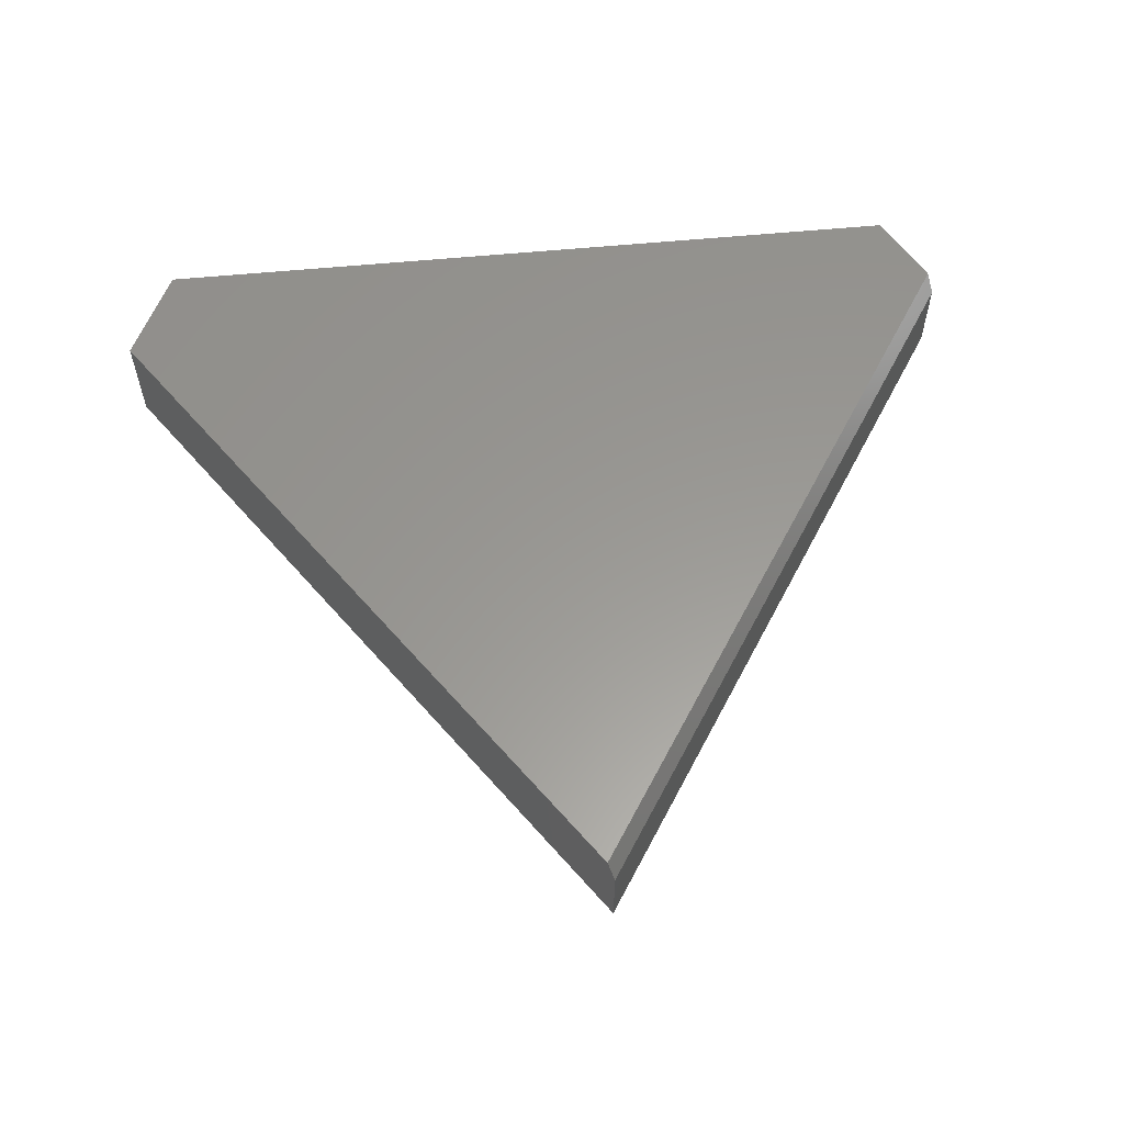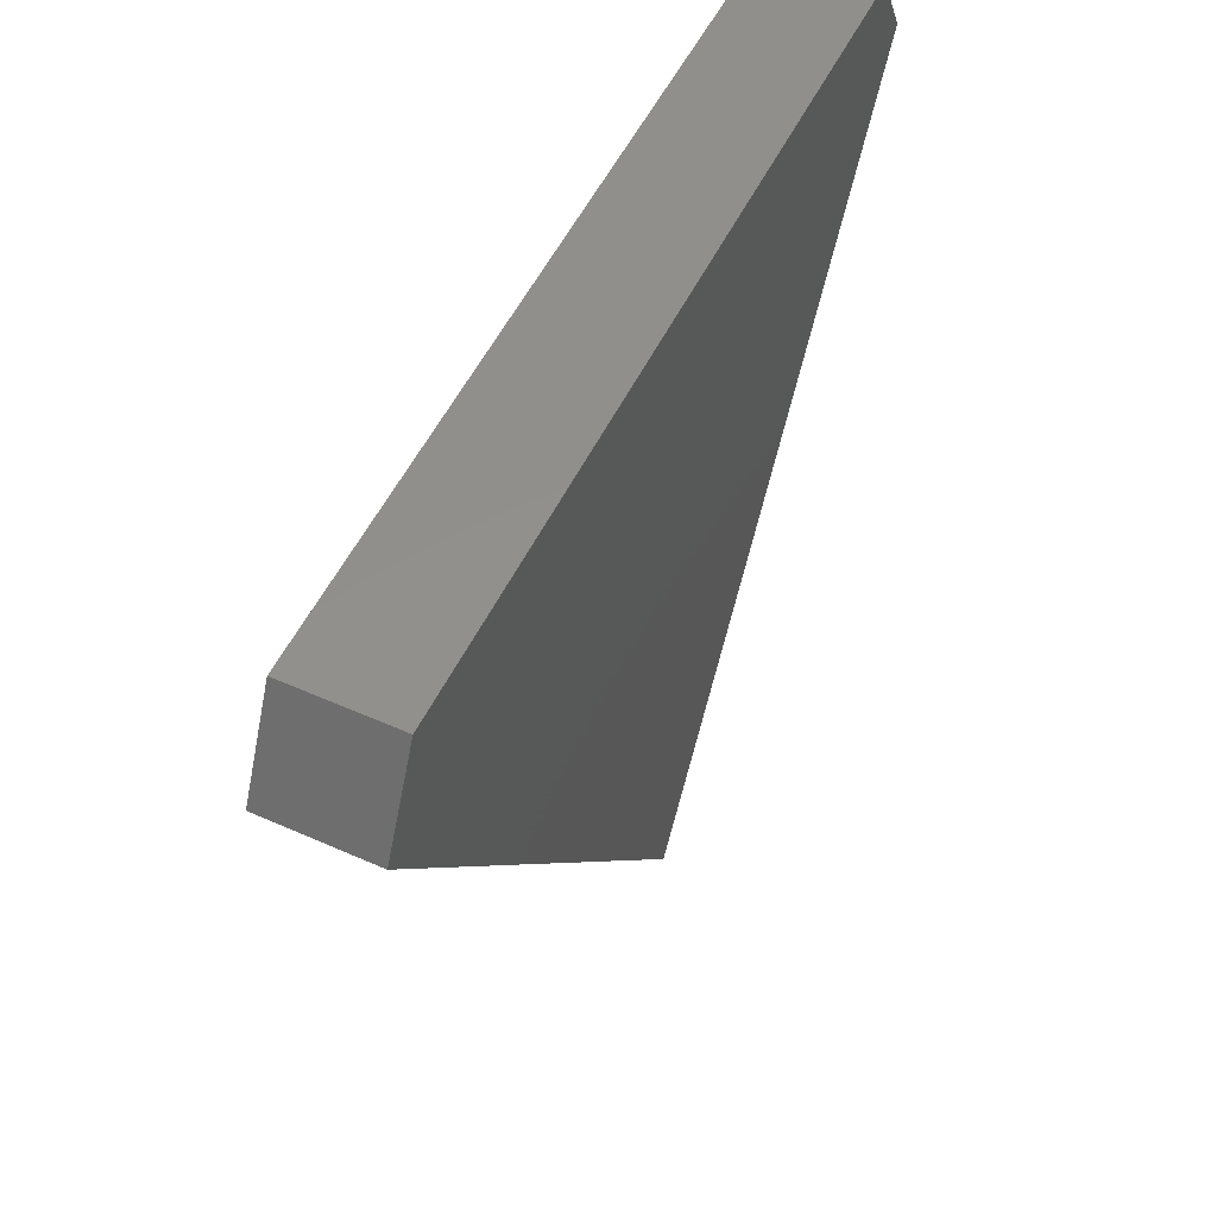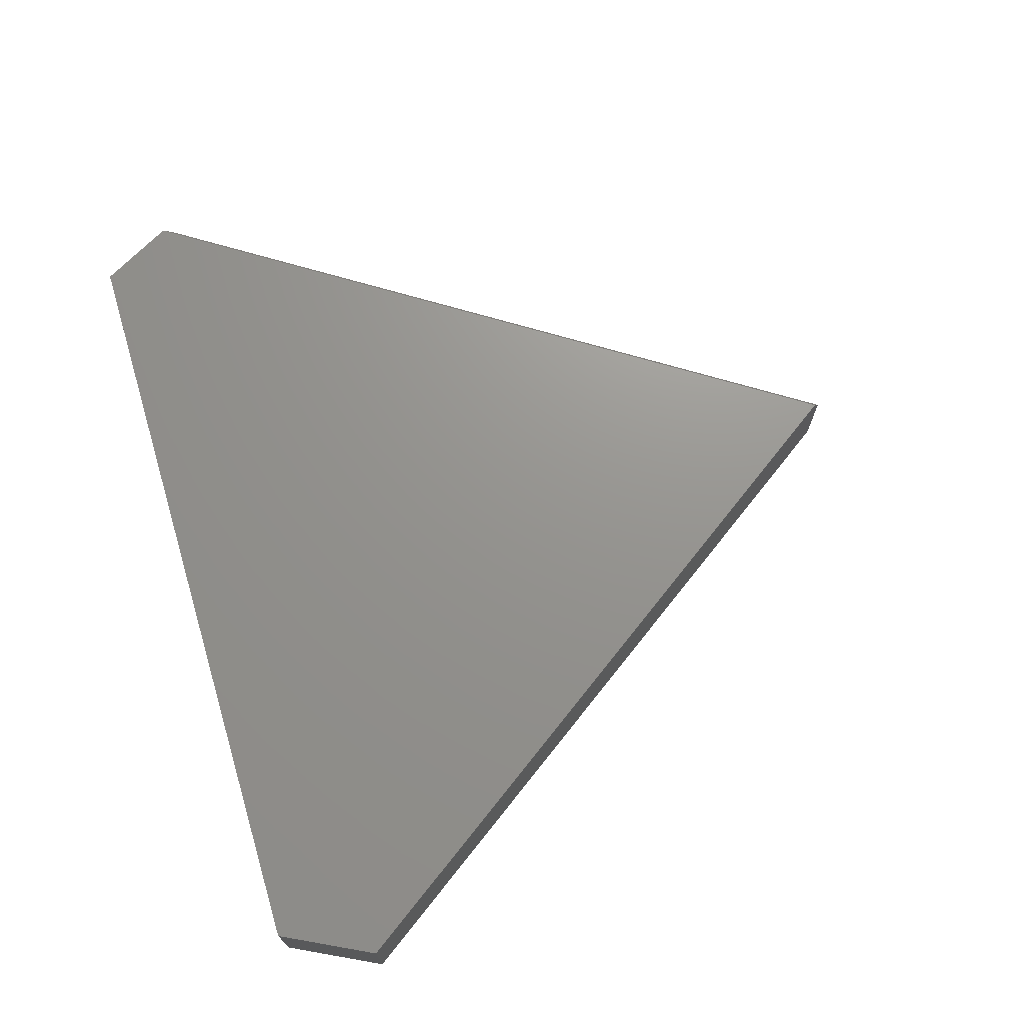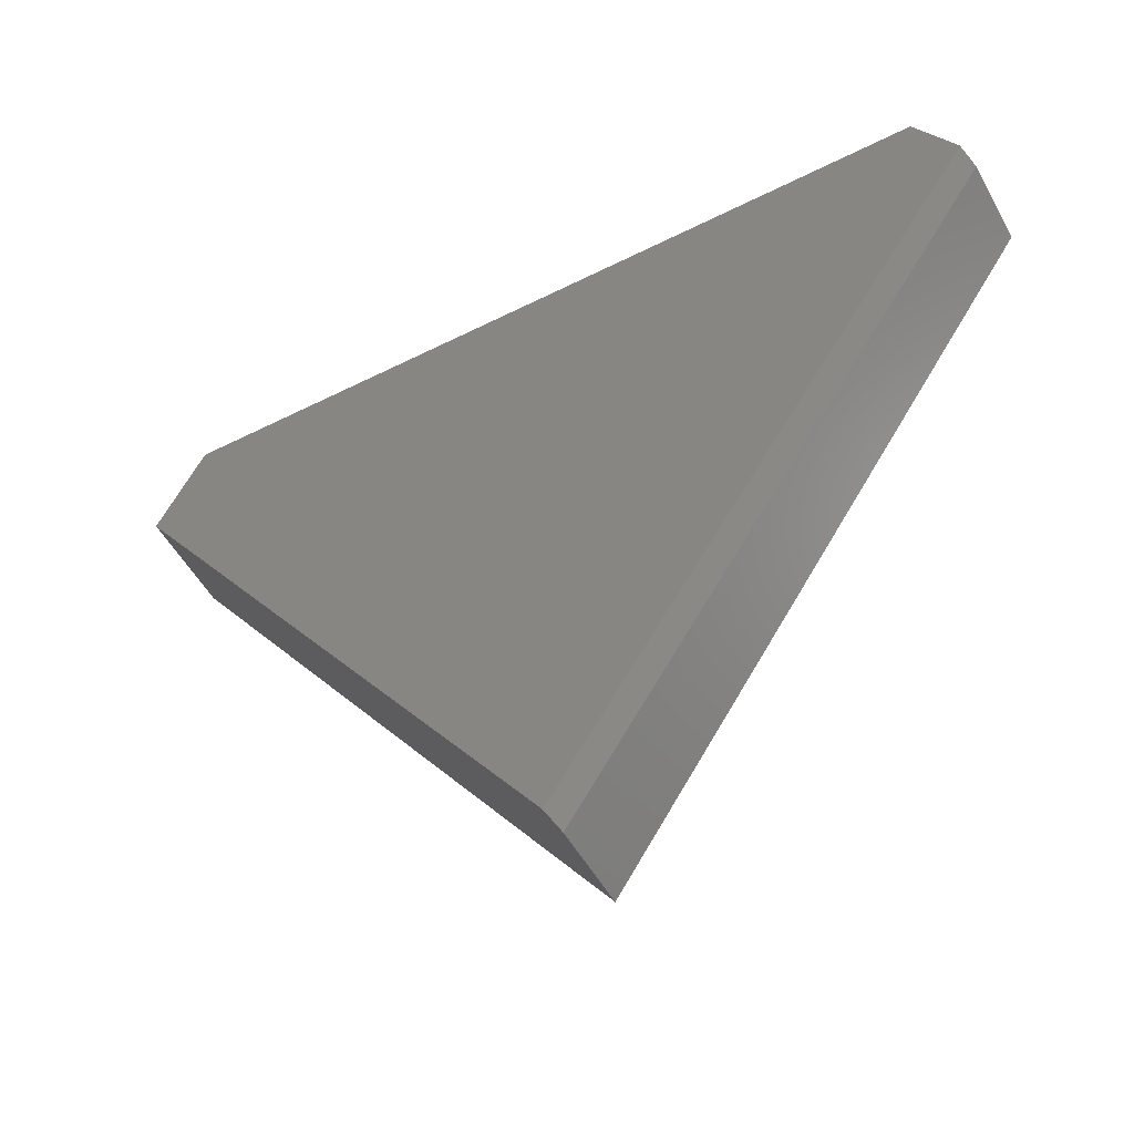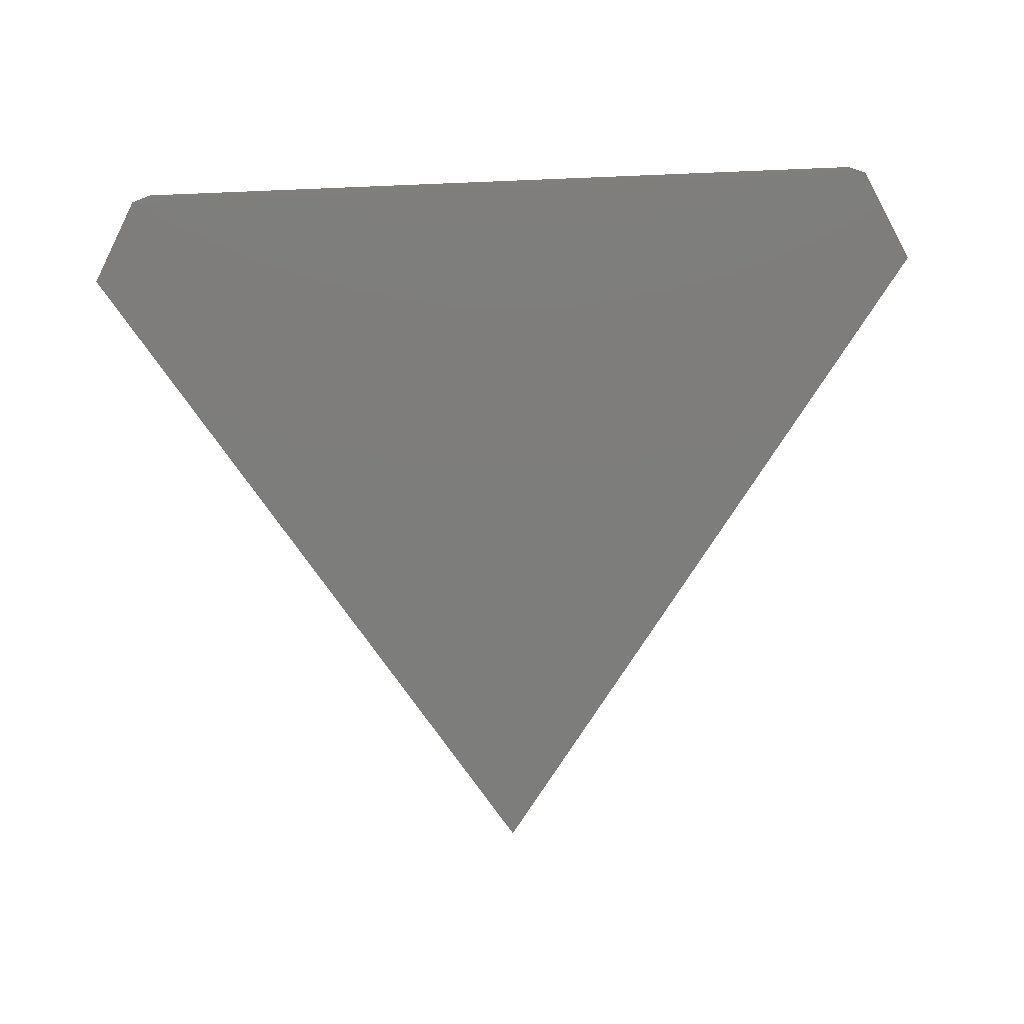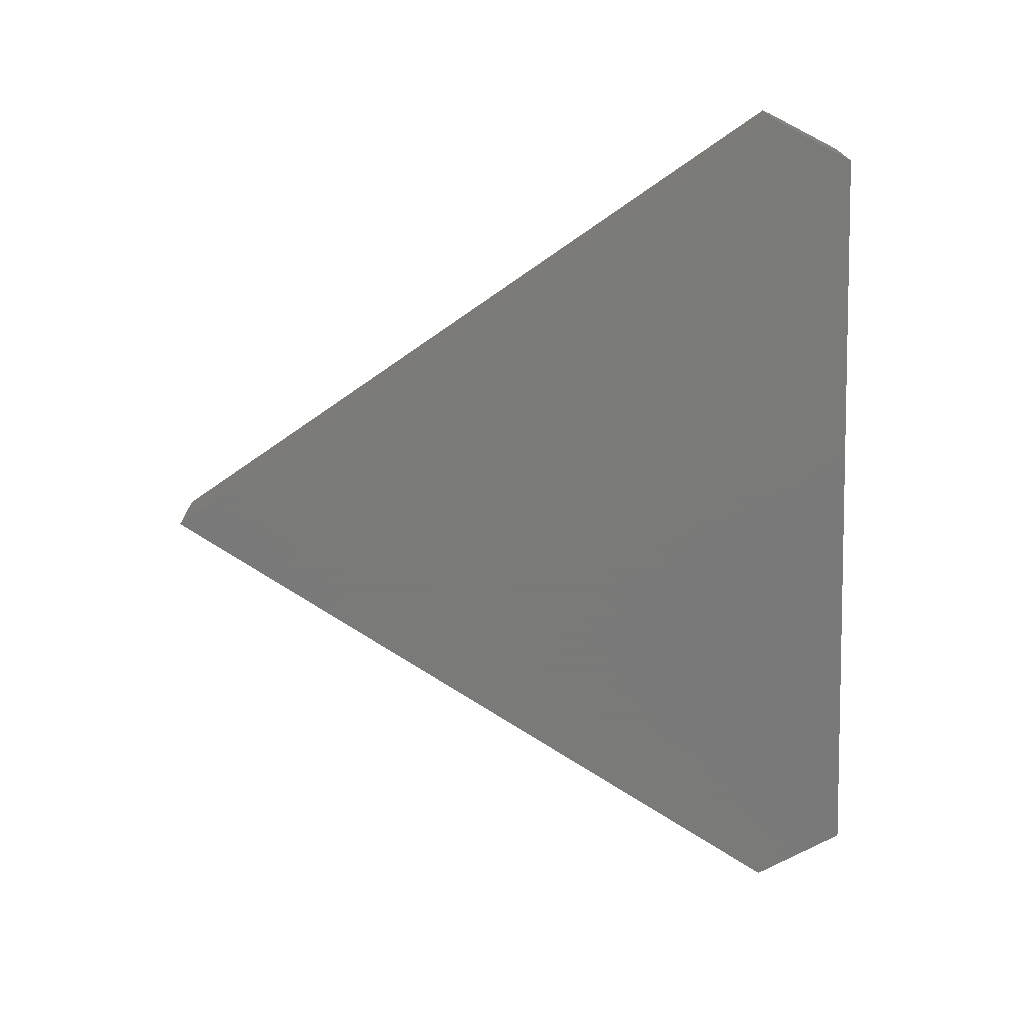
<metadata>
{"format":"stl","ext":"stl","renderer":"f3d","projection":"perspective","resolution":1024,"background":"white","views":[{"elev":59.2,"azim":174.4,"up":"+Y"},{"elev":53.0,"azim":115.5,"up":"+Z"},{"elev":71.0,"azim":73.4,"up":"+Y"},{"elev":-52.2,"azim":-151.5,"up":"+Z"},{"elev":-76.7,"azim":2.3,"up":"+Y"},{"elev":-72.7,"azim":-88.2,"up":"+Y"}]}
</metadata>
<code>
# stl→obj: 12 verts, 20 faces
v -0.1383 -3.578e-17 0.2039
v -0.4566 1.097e-18 0.6952
v 0.1953 3.566e-17 0.6806
v -0.4264 8.82e-18 0.7497
v 0.1608 4.141e-17 0.7497
v -0.4609 -0.07812 0.6875
v -0.4264 -0.07812 0.7497
v -0.4609 -0.01562 0.6875
v 0.1953 -0.07812 0.6806
v -0.1432 -0.07812 0.197
v -0.1432 -0.01562 0.197
v 0.1608 -0.07812 0.7497
f 1 2 3
f 3 2 4
f 3 4 5
f 6 7 8
f 8 7 4
f 8 4 2
f 3 9 1
f 1 9 10
f 1 10 11
f 6 8 10
f 10 8 11
f 8 2 11
f 11 2 1
f 12 7 9
f 9 7 6
f 9 6 10
f 12 5 7
f 7 5 4
f 3 5 9
f 9 5 12

</code>
